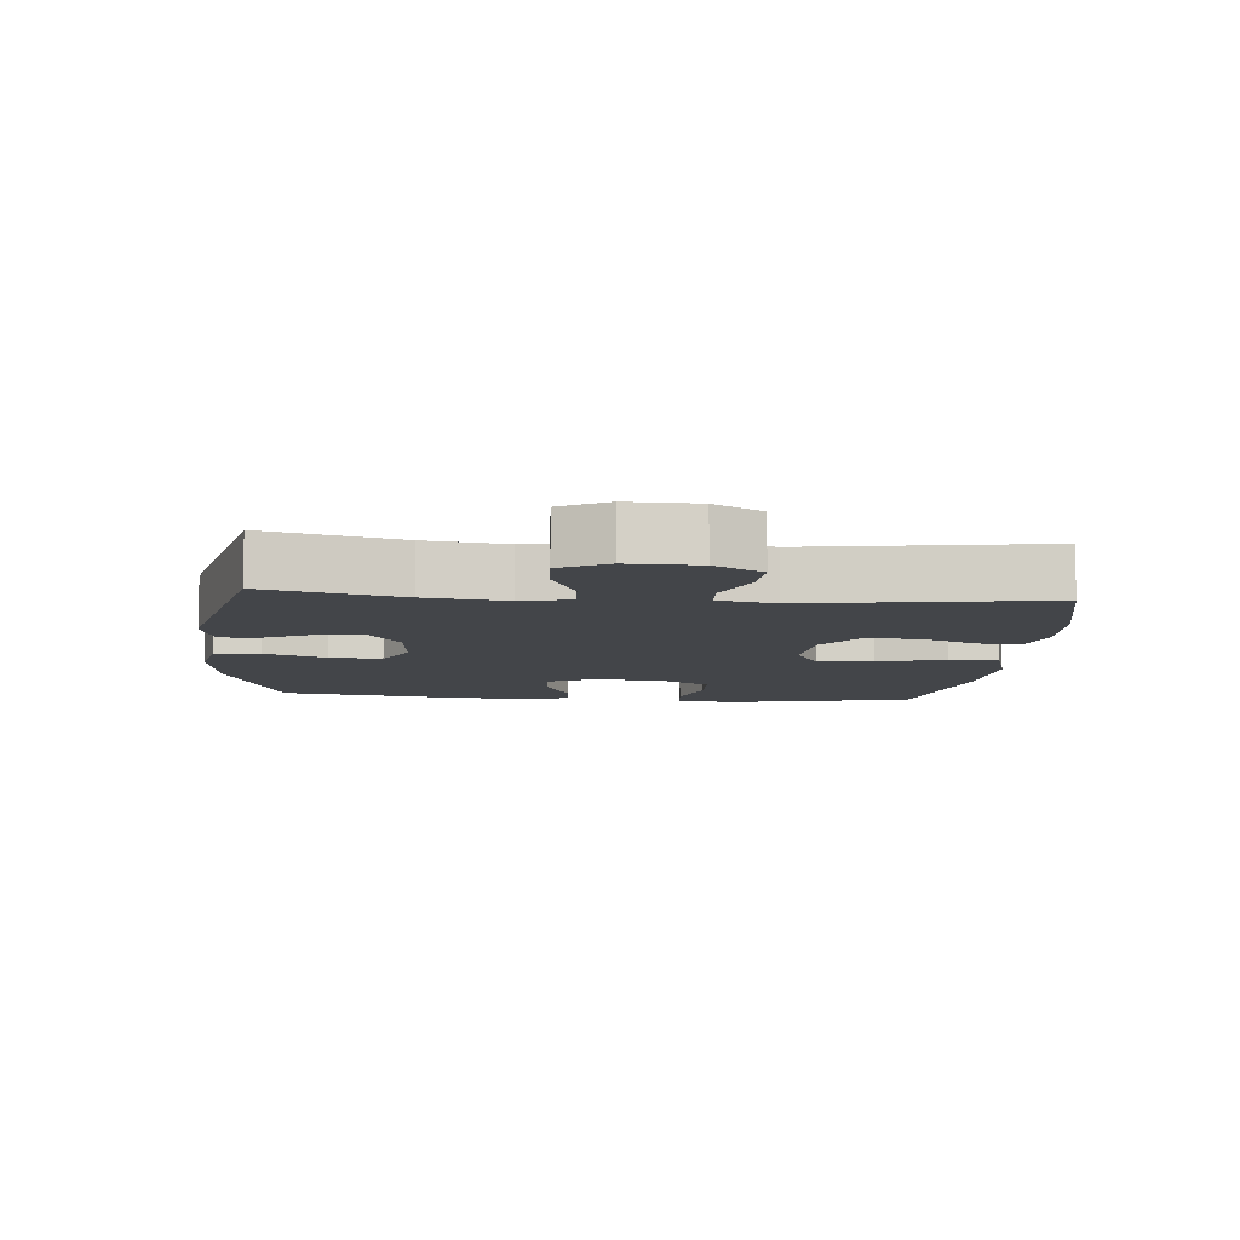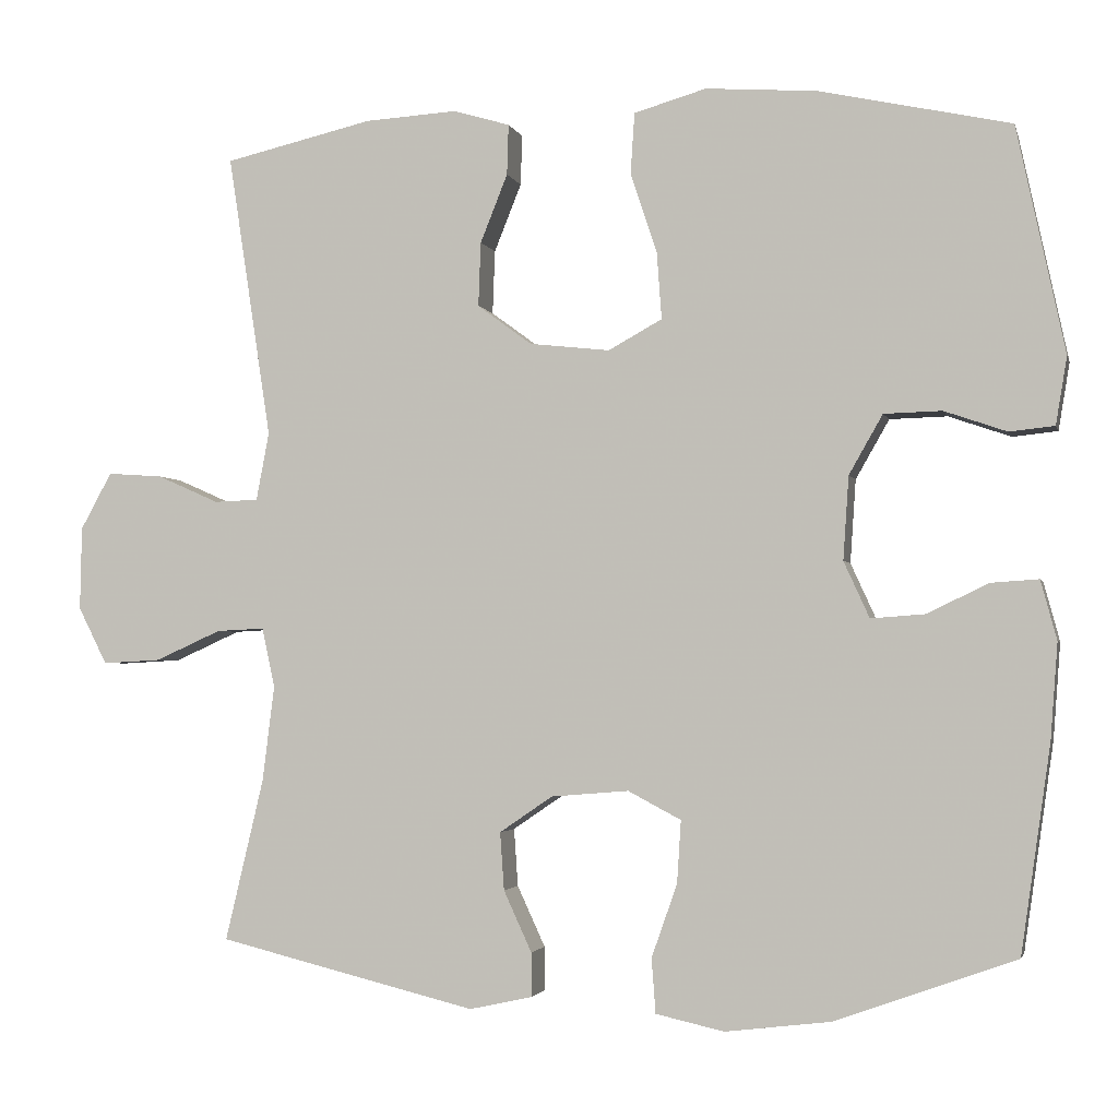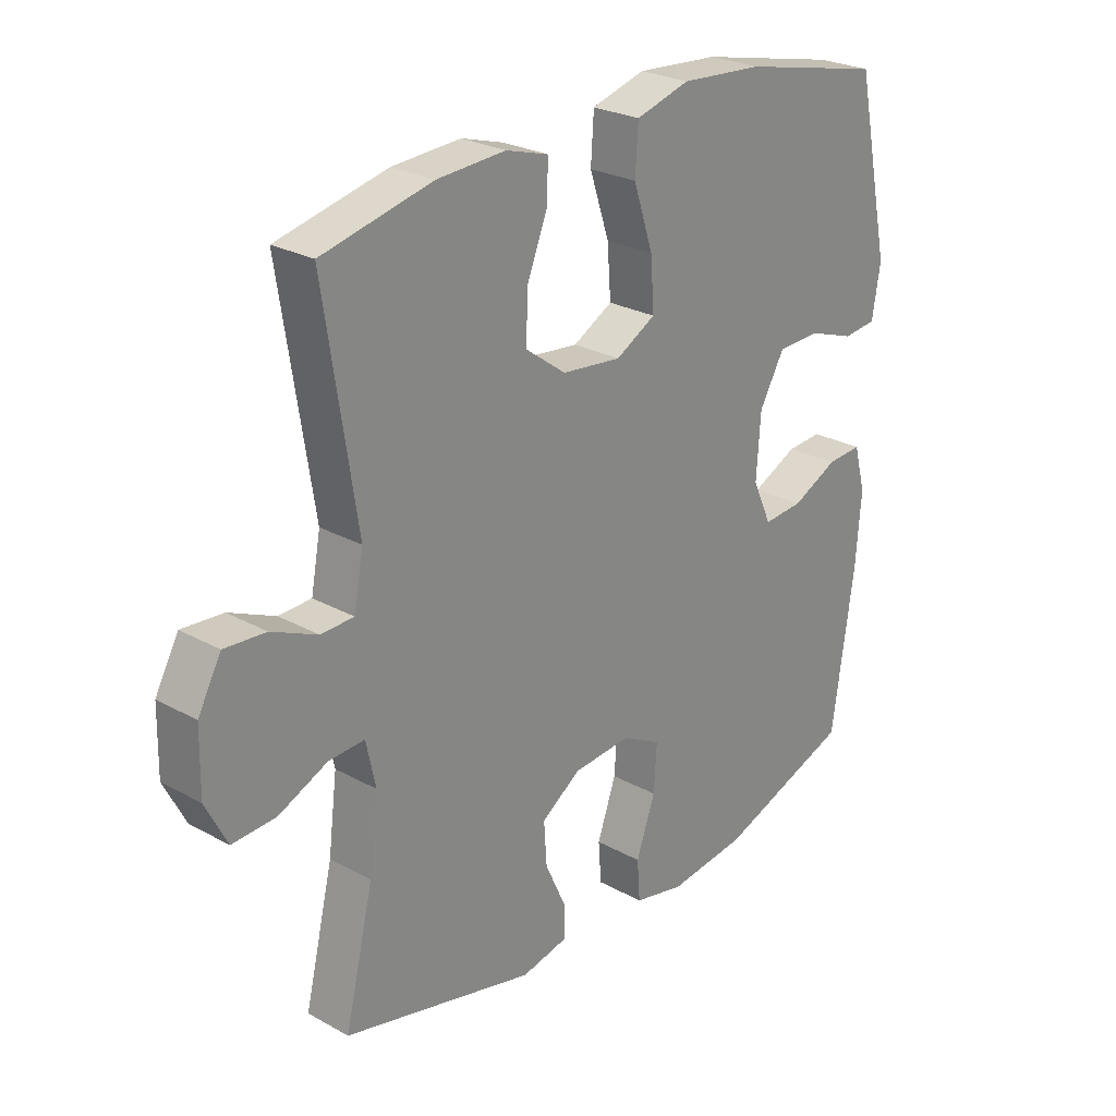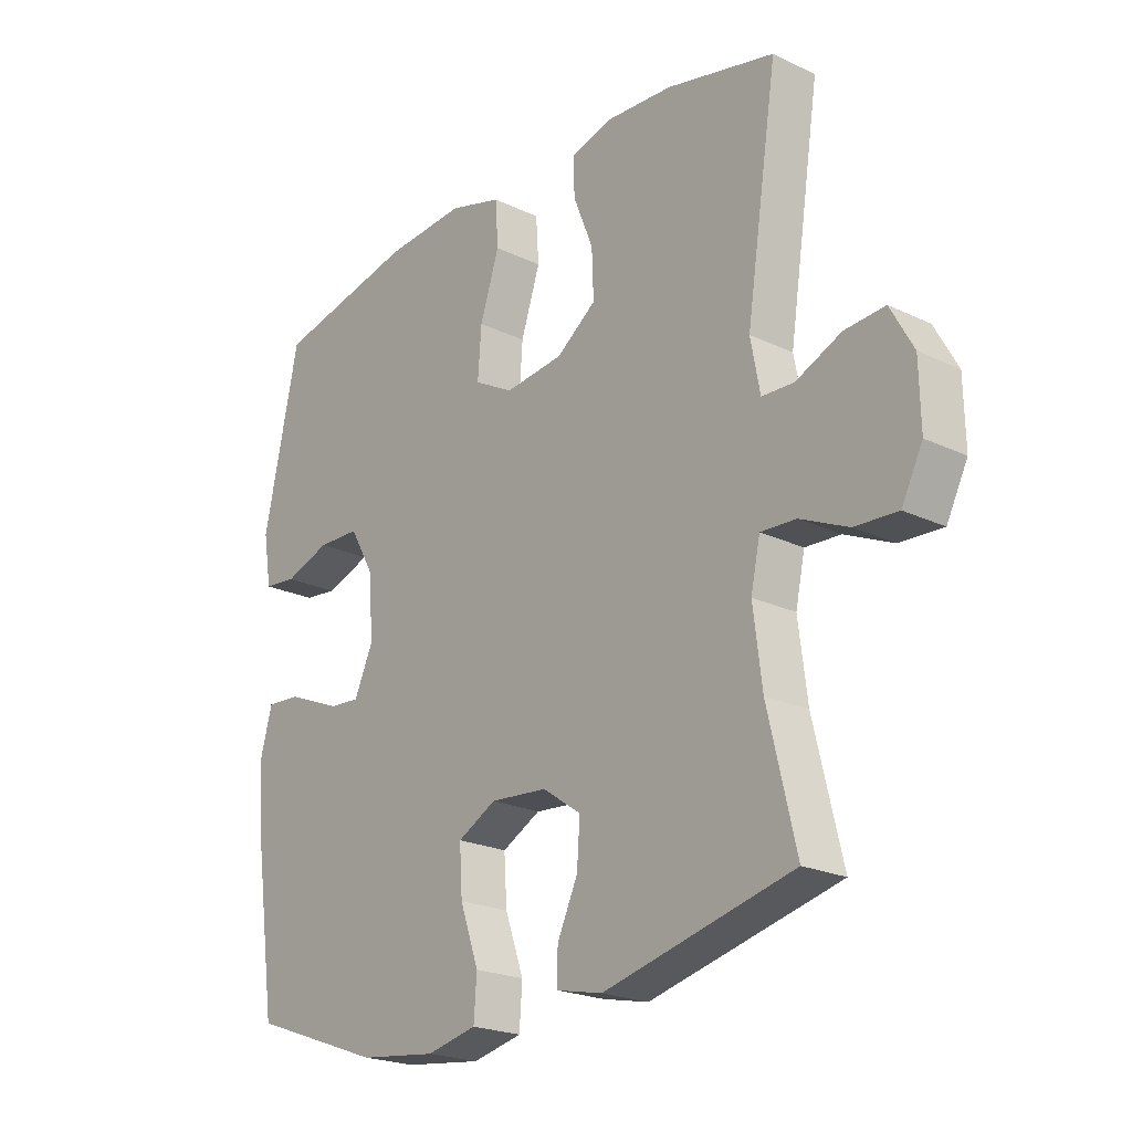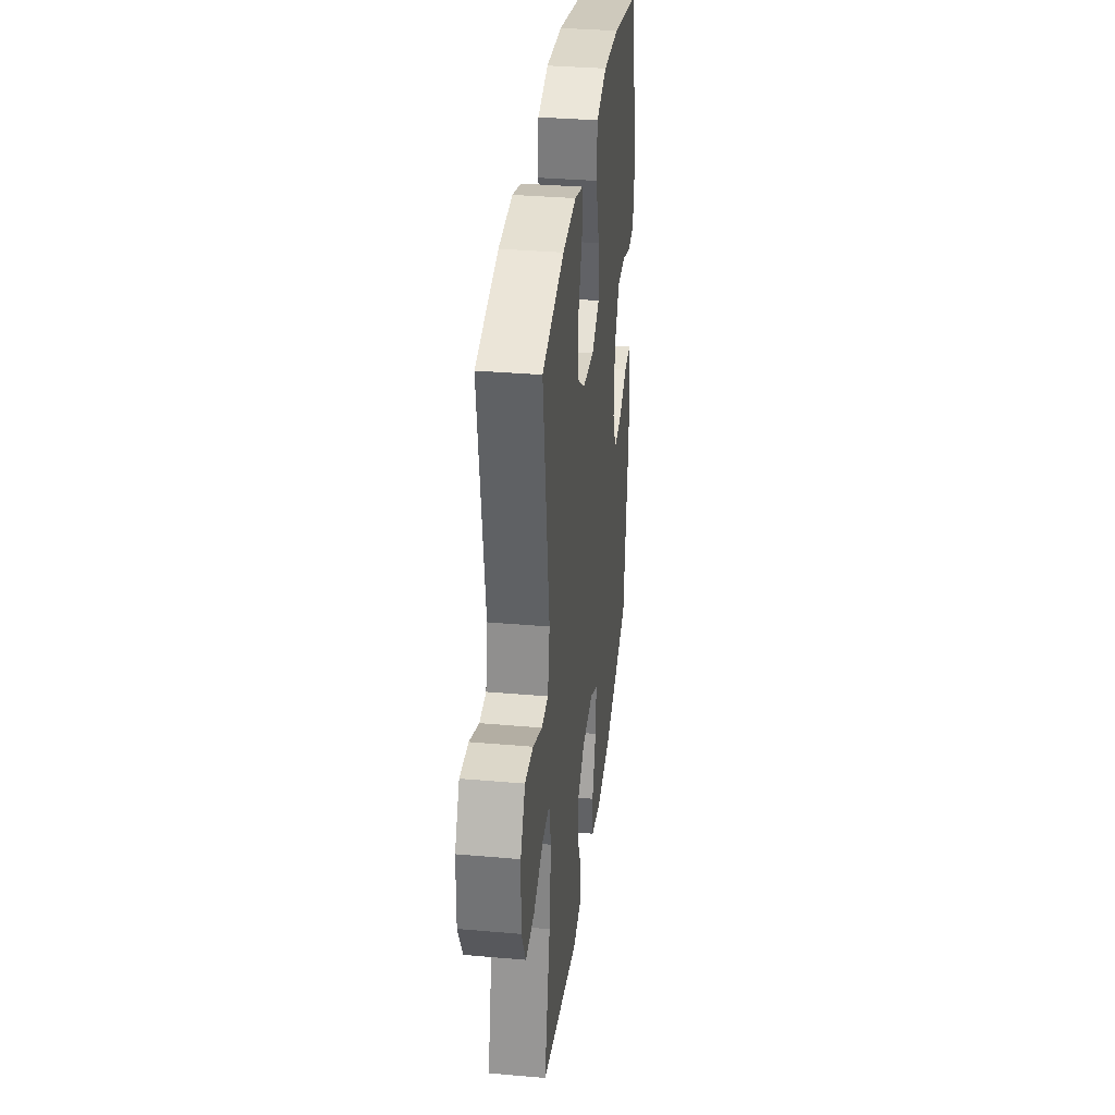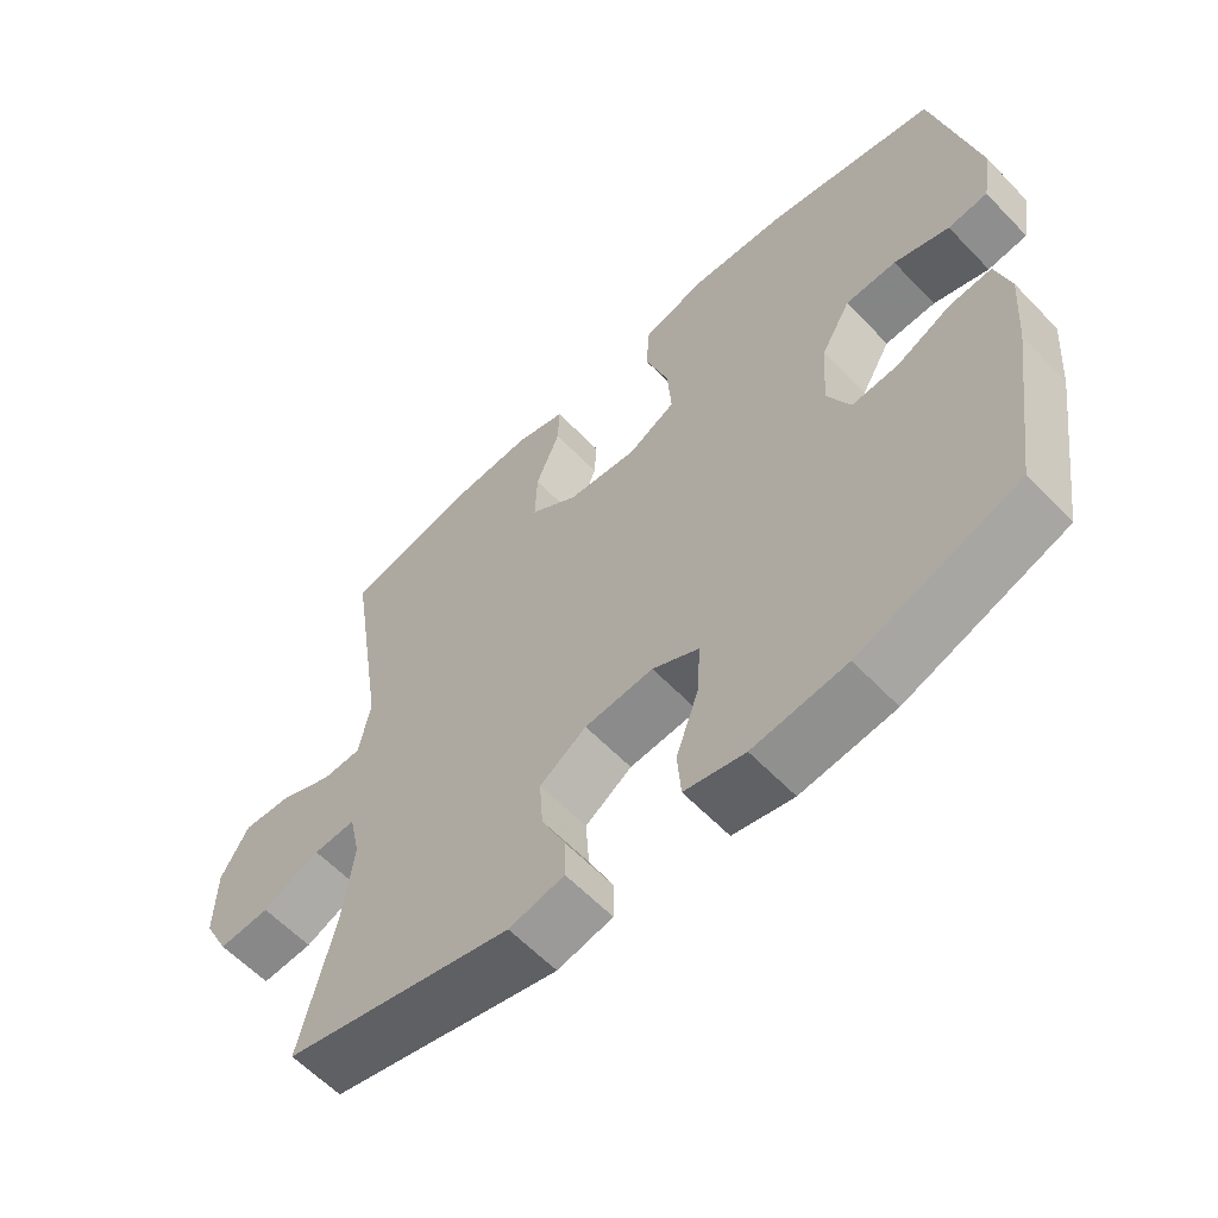
<metadata>
{"format":"obj","ext":"obj","renderer":"f3d","projection":"perspective","resolution":1024,"background":"white","views":[{"elev":-8.8,"azim":-95.0,"up":"+Y"},{"elev":-2.5,"azim":13.4,"up":"+Z"},{"elev":25.8,"azim":-48.6,"up":"+Z"},{"elev":-22.0,"azim":-129.8,"up":"+Z"},{"elev":34.3,"azim":-83.3,"up":"+Z"},{"elev":-60.4,"azim":43.5,"up":"+Z"}]}
</metadata>
<code>
v 0.5 0.07 -0.5
v 0.275 0.07 -0.581
v 0.143 0.07 -0.597
v 0.058 0.07 -0.578
v 0.053 0.07 -0.51
v 0.085 0.07 -0.419
v 0.09 0.07 -0.341
v 0.024 0.07 -0.306
v -0.073 0.07 -0.314
v -0.139 0.07 -0.359
v -0.134 0.07 -0.431
v -0.099 0.07 -0.507
v -0.099 0.07 -0.562
v -0.177 0.07 -0.579
v -0.5 0.07 -0.5
v -0.452 0.07 -0.298
v -0.437 0.07 -0.178
v -0.453 0.07 -0.104
v -0.513 0.07 -0.107
v -0.595 0.07 -0.144
v -0.668 0.07 -0.148
v -0.704 0.07 -0.077
v -0.702 0.07 0.027
v -0.663 0.07 0.098
v -0.594 0.07 0.093
v -0.517 0.07 0.059
v -0.462 0.07 0.061
v -0.446 0.07 0.146
v -0.5 0.07 0.5
v -0.315 0.07 0.543
v -0.2 0.07 0.55
v -0.129 0.07 0.529
v -0.131 0.07 0.466
v -0.165 0.07 0.381
v -0.168 0.07 0.301
v -0.1 0.07 0.251
v 0 0.07 0.24
v 0.067 0.07 0.277
v 0.061 0.07 0.36
v 0.028 0.07 0.46
v 0.033 0.07 0.536
v 0.123 0.07 0.562
v 0.261 0.07 0.552
v 0.5 0.07 0.5
v 0.56 0.07 0.218
v 0.546 0.07 0.134
v 0.49 0.07 0.128
v 0.412 0.07 0.155
v 0.34 0.07 0.153
v 0.298 0.07 0.079
v 0.291 0.07 -0.025
v 0.323 0.07 -0.095
v 0.39 0.07 -0.09
v 0.467 0.07 -0.053
v 0.526 0.07 -0.049
v 0.546 0.07 -0.123
v 0.537 0.07 -0.242
v 0.5 0 -0.5
v 0.275 0 -0.581
v 0.143 0 -0.597
v 0.058 0 -0.578
v 0.053 0 -0.51
v 0.085 0 -0.419
v 0.09 0 -0.341
v 0.024 0 -0.306
v -0.073 0 -0.314
v -0.139 0 -0.359
v -0.134 0 -0.431
v -0.099 0 -0.507
v -0.099 0 -0.562
v -0.177 0 -0.579
v -0.5 0 -0.5
v -0.452 0 -0.298
v -0.437 0 -0.178
v -0.453 0 -0.104
v -0.513 0 -0.107
v -0.595 0 -0.144
v -0.668 0 -0.148
v -0.704 0 -0.077
v -0.702 0 0.027
v -0.663 0 0.098
v -0.594 0 0.093
v -0.517 0 0.059
v -0.462 0 0.061
v -0.446 0 0.146
v -0.5 0 0.5
v -0.315 0 0.543
v -0.2 0 0.55
v -0.129 0 0.529
v -0.131 0 0.466
v -0.165 0 0.381
v -0.168 0 0.301
v -0.1 0 0.251
v 0 0 0.24
v 0.067 0 0.277
v 0.061 0 0.36
v 0.028 0 0.46
v 0.033 0 0.536
v 0.123 0 0.562
v 0.261 0 0.552
v 0.5 0 0.5
v 0.56 0 0.218
v 0.546 0 0.134
v 0.49 0 0.128
v 0.412 0 0.155
v 0.34 0 0.153
v 0.298 0 0.079
v 0.291 0 -0.025
v 0.323 0 -0.095
v 0.39 0 -0.09
v 0.467 0 -0.053
v 0.526 0 -0.049
v 0.546 0 -0.123
v 0.537 0 -0.242
f 53 54 55 56
f 52 53 56 57
f 45 46 47 48
f 45 48 49
f 44 45 49
f 43 44 49 50
f 39 40 41 42
f 38 39 42 43
f 31 32 33 34
f 31 34 35
f 28 29 30 31
f 27 28 31 35
f 23 24 25 26
f 23 26 27
f 22 23 27
f 19 20 21 22
f 18 19 22 27
f 17 18 27 35
f 13 14 15 16
f 11 12 13 16
f 10 11 16 17
f 9 10 17 35
f 3 4 5 6
f 3 6 7
f 2 3 7
f 52 57 1 2
f 51 52 2 7
f 38 43 50 51
f 37 38 51 7
f 36 37 7 8
f 8 9 35 36
f 113 112 111 110
f 114 113 110 109
f 105 104 103 102
f 106 105 102
f 106 102 101
f 107 106 101 100
f 99 98 97 96
f 100 99 96 95
f 91 90 89 88
f 92 91 88
f 88 87 86 85
f 92 88 85 84
f 83 82 81 80
f 84 83 80
f 84 80 79
f 79 78 77 76
f 84 79 76 75
f 92 84 75 74
f 73 72 71 70
f 73 70 69 68
f 74 73 68 67
f 92 74 67 66
f 63 62 61 60
f 64 63 60
f 64 60 59
f 59 58 114 109
f 64 59 109 108
f 108 107 100 95
f 64 108 95 94
f 65 64 94 93
f 93 92 66 65
f 1 58 59 2
f 2 59 60 3
f 3 60 61 4
f 4 61 62 5
f 5 62 63 6
f 6 63 64 7
f 7 64 65 8
f 8 65 66 9
f 9 66 67 10
f 10 67 68 11
f 11 68 69 12
f 12 69 70 13
f 13 70 71 14
f 14 71 72 15
f 15 72 73 16
f 16 73 74 17
f 17 74 75 18
f 18 75 76 19
f 19 76 77 20
f 20 77 78 21
f 21 78 79 22
f 22 79 80 23
f 23 80 81 24
f 24 81 82 25
f 25 82 83 26
f 26 83 84 27
f 27 84 85 28
f 28 85 86 29
f 29 86 87 30
f 30 87 88 31
f 31 88 89 32
f 32 89 90 33
f 33 90 91 34
f 34 91 92 35
f 35 92 93 36
f 36 93 94 37
f 37 94 95 38
f 38 95 96 39
f 39 96 97 40
f 40 97 98 41
f 41 98 99 42
f 42 99 100 43
f 43 100 101 44
f 44 101 102 45
f 45 102 103 46
f 46 103 104 47
f 47 104 105 48
f 48 105 106 49
f 49 106 107 50
f 50 107 108 51
f 51 108 109 52
f 52 109 110 53
f 53 110 111 54
f 54 111 112 55
f 55 112 113 56
f 56 113 114 57
f 57 114 58 1

</code>
